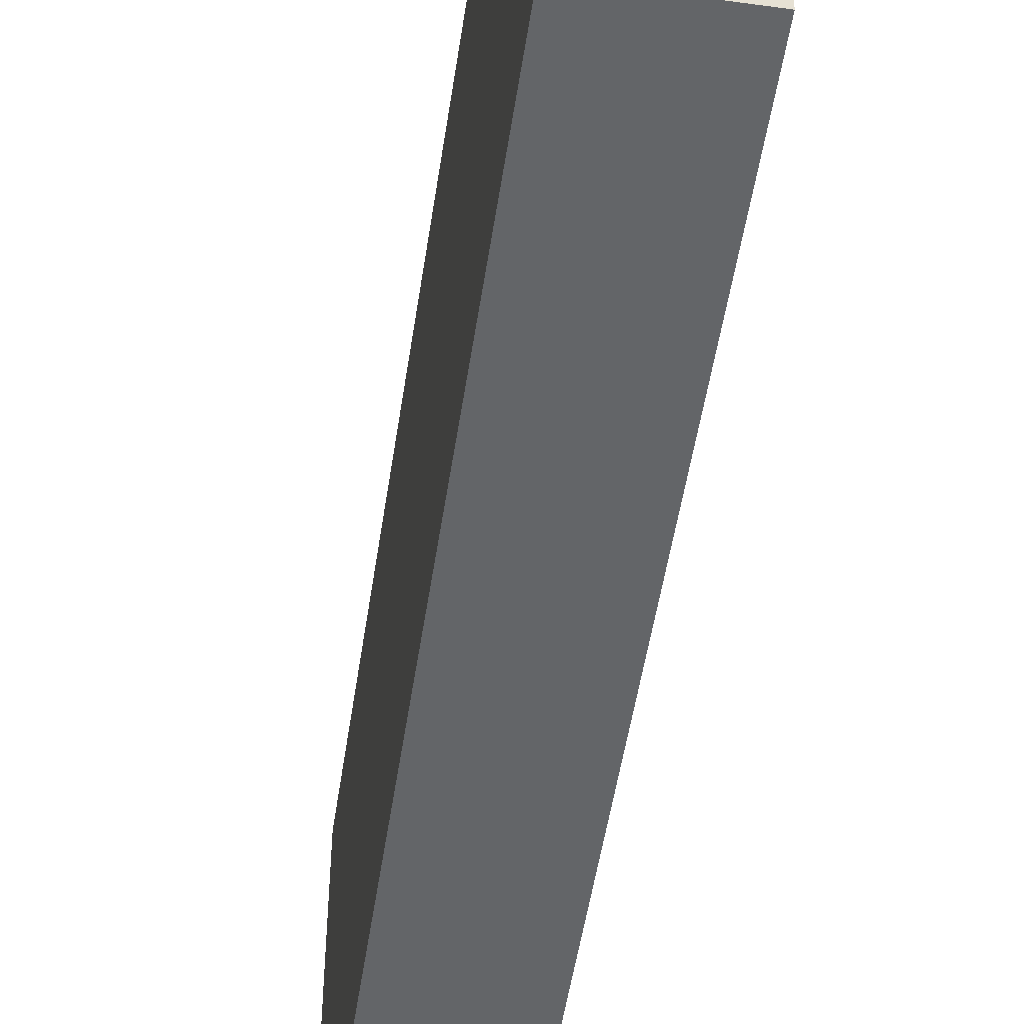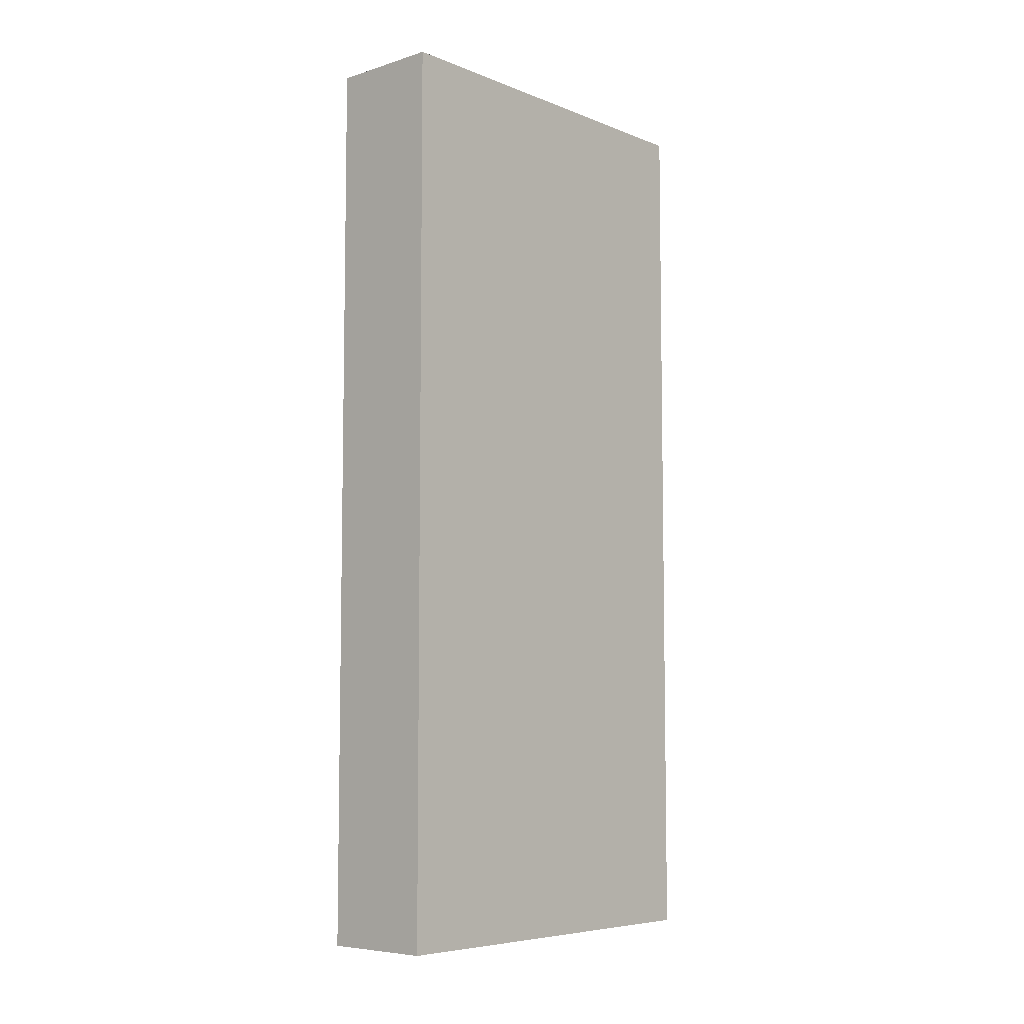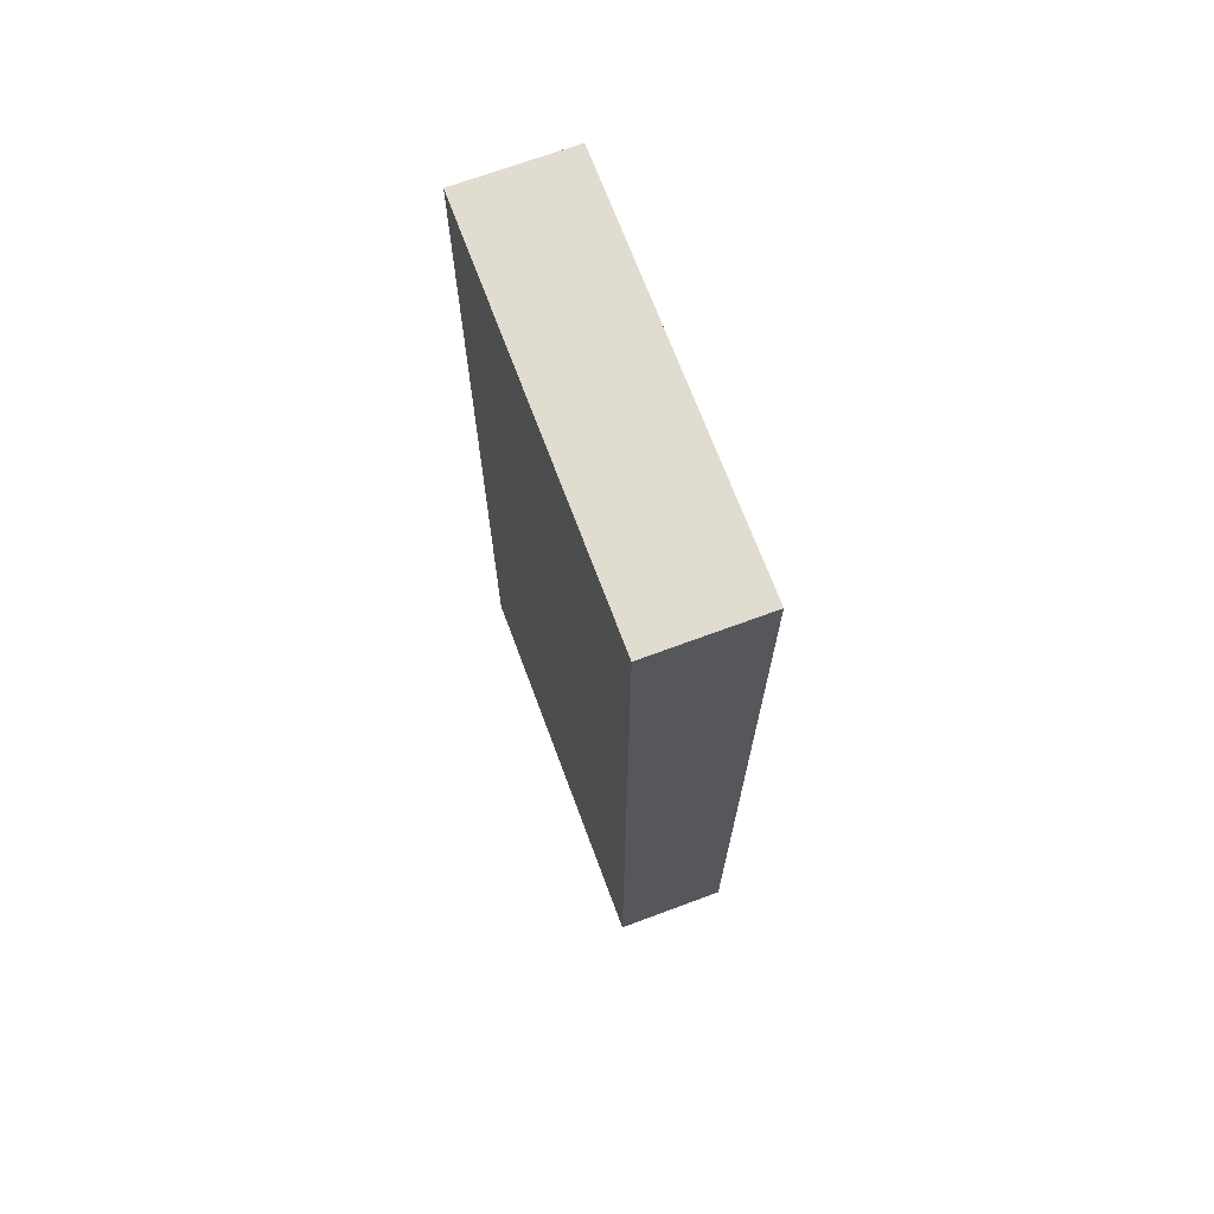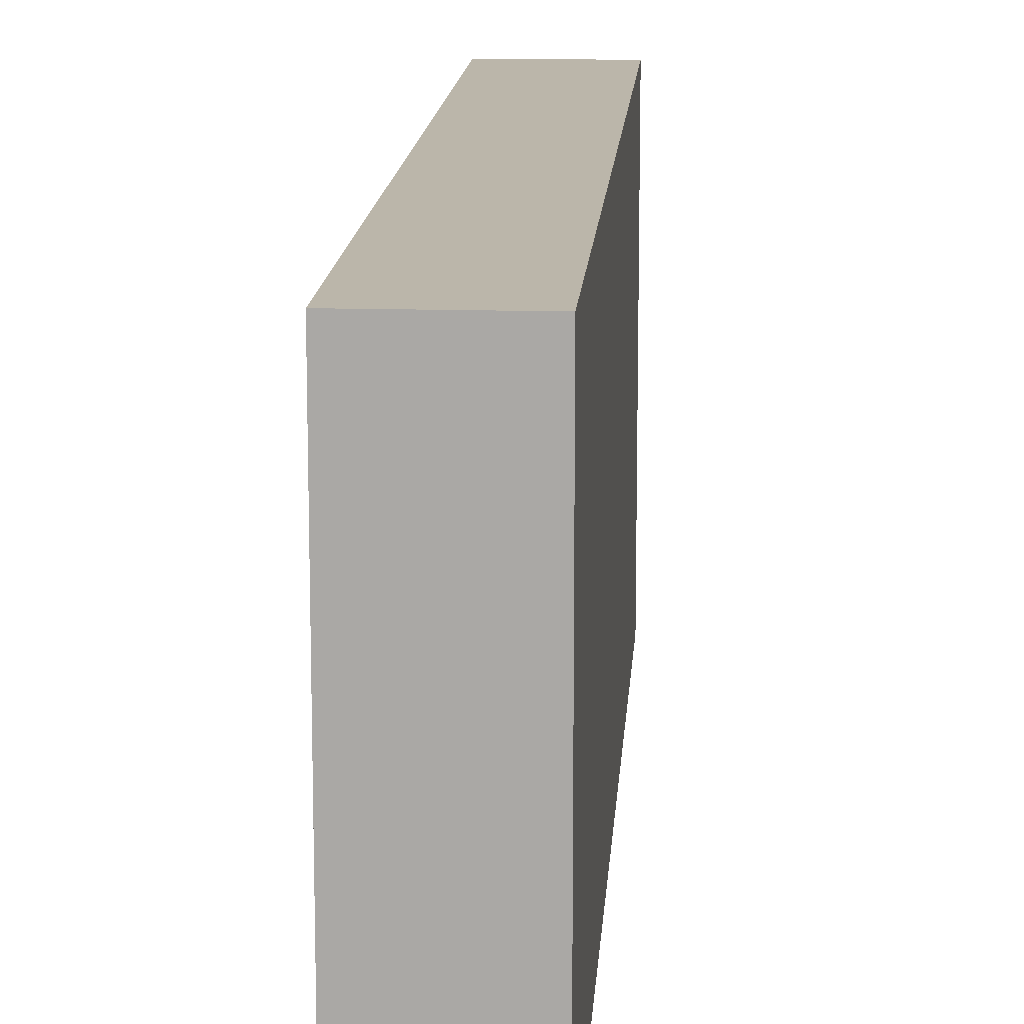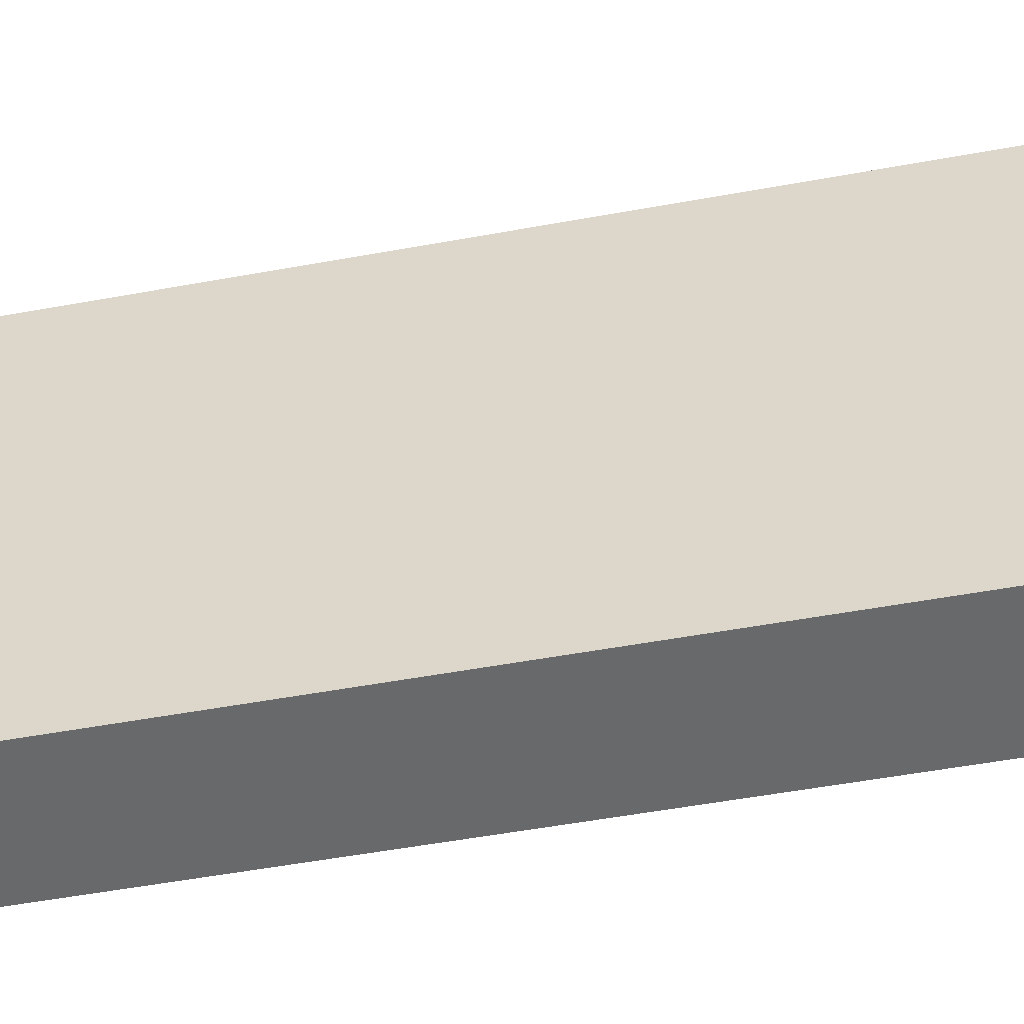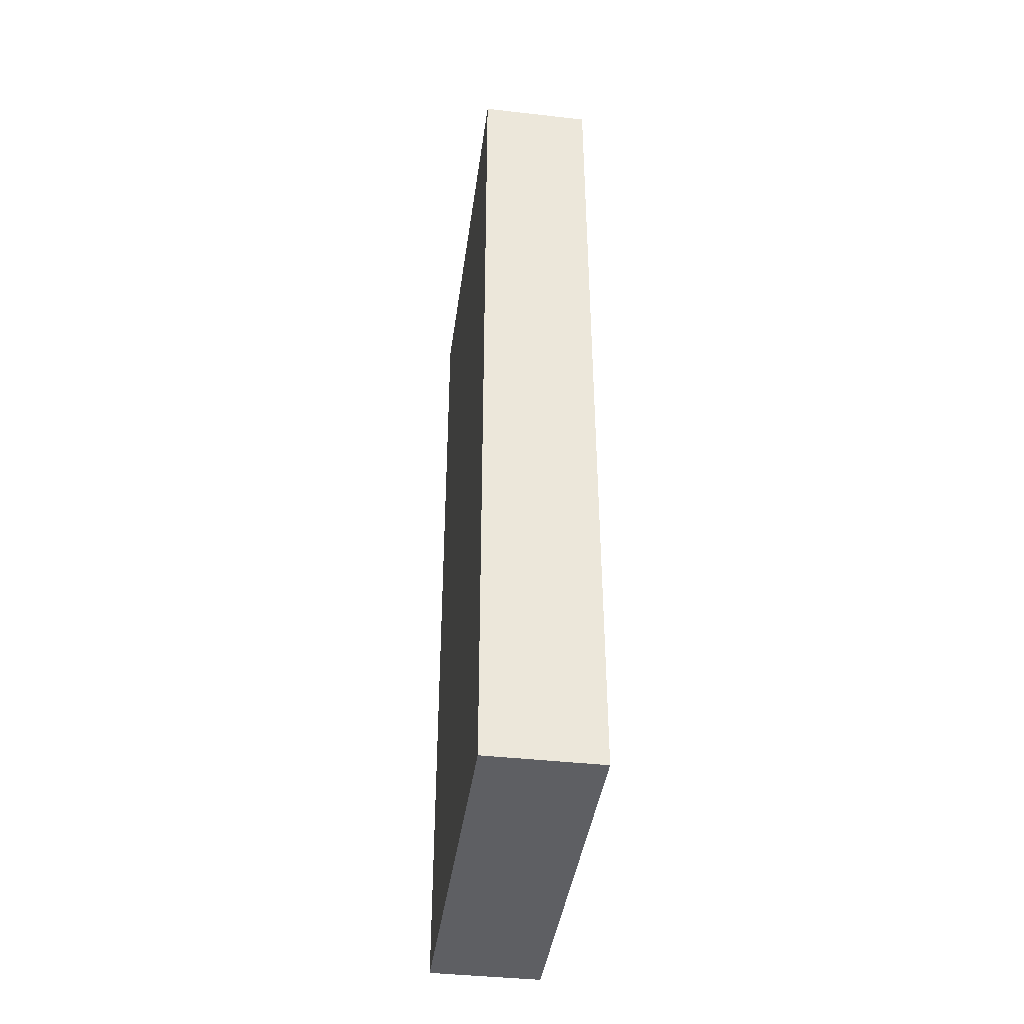
<metadata>
{"format":"obj","ext":"obj","renderer":"f3d","projection":"perspective","resolution":1024,"background":"white","views":[{"elev":-51.4,"azim":-8.5,"up":"+Z"},{"elev":-6.6,"azim":-138.2,"up":"+Y"},{"elev":69.7,"azim":-20.4,"up":"+Y"},{"elev":14.1,"azim":-176.2,"up":"+Z"},{"elev":-52.6,"azim":-78.8,"up":"+Z"},{"elev":-41.2,"azim":172.2,"up":"+Y"}]}
</metadata>
<code>
g slide door
v -0.005104 0.04086 -0.01811
v -0.005104 0.04086 0.01811
v -0.005104 -0.04086 0.01811
v -0.005104 -0.04086 -0.01811
v -0.005104 0.04086 0.01811
v 0.005104 0.04086 0.01811
v 0.005104 -0.04086 0.01811
v -0.005104 -0.04086 0.01811
v 0.005104 0.04086 0.01811
v 0.005104 0.04086 -0.01811
v 0.005104 -0.04086 -0.01811
v 0.005104 -0.04086 0.01811
v 0.005104 0.04086 -0.01811
v -0.005104 0.04086 -0.01811
v -0.005104 -0.04086 -0.01811
v 0.005104 -0.04086 -0.01811
v -0.005104 0.04086 0.01811
v -0.005104 0.04086 -0.01811
v 0.005104 0.04086 -0.01811
v 0.005104 0.04086 0.01811
v 0.005104 -0.04086 0.01811
v 0.005104 -0.04086 -0.01811
v -0.005104 -0.04086 -0.01811
v -0.005104 -0.04086 0.01811
g slide door_0
f 3 2 1
f 4 3 1
f 7 6 5
f 8 7 5
f 11 10 9
f 12 11 9
f 15 14 13
f 16 15 13
f 19 18 17
f 20 19 17
f 23 22 21
f 24 23 21

</code>
